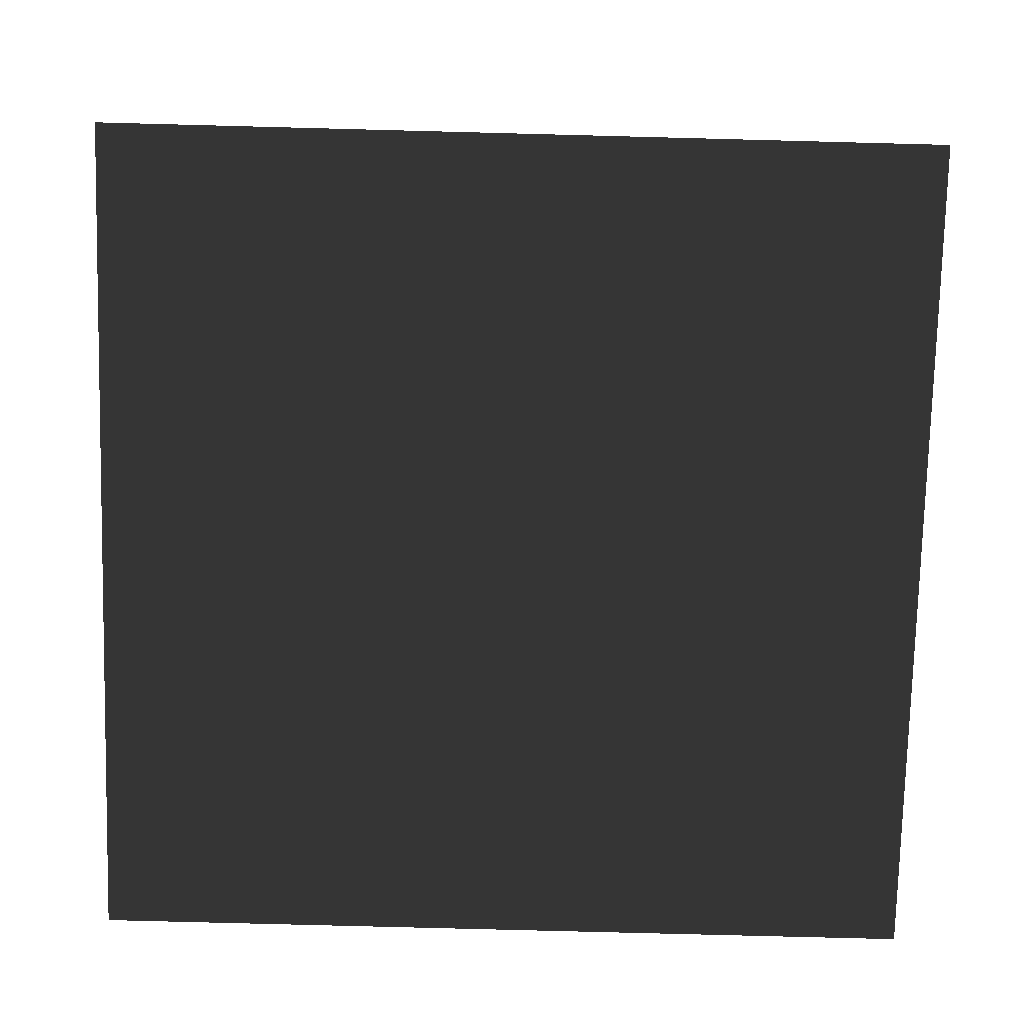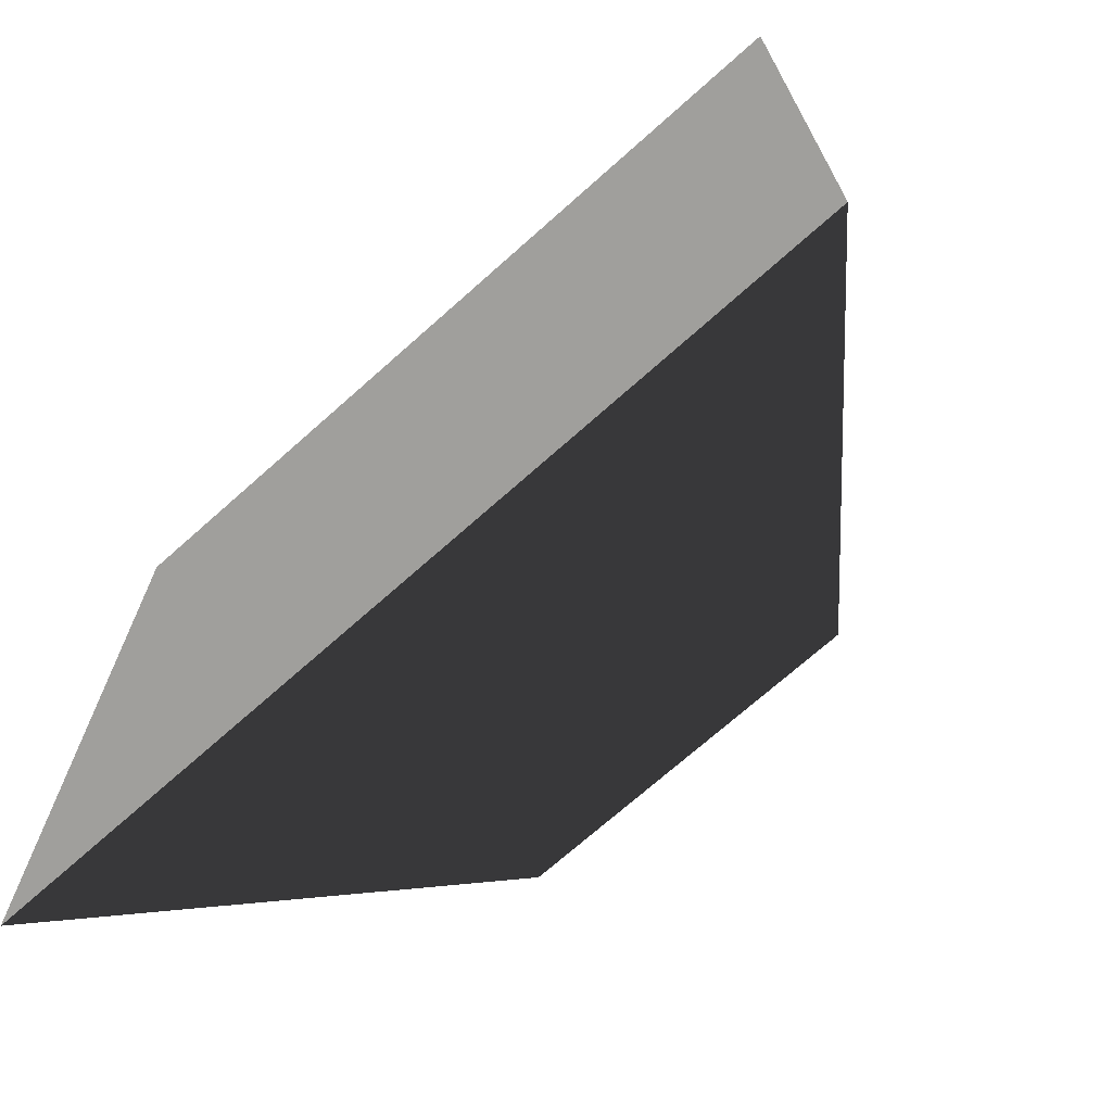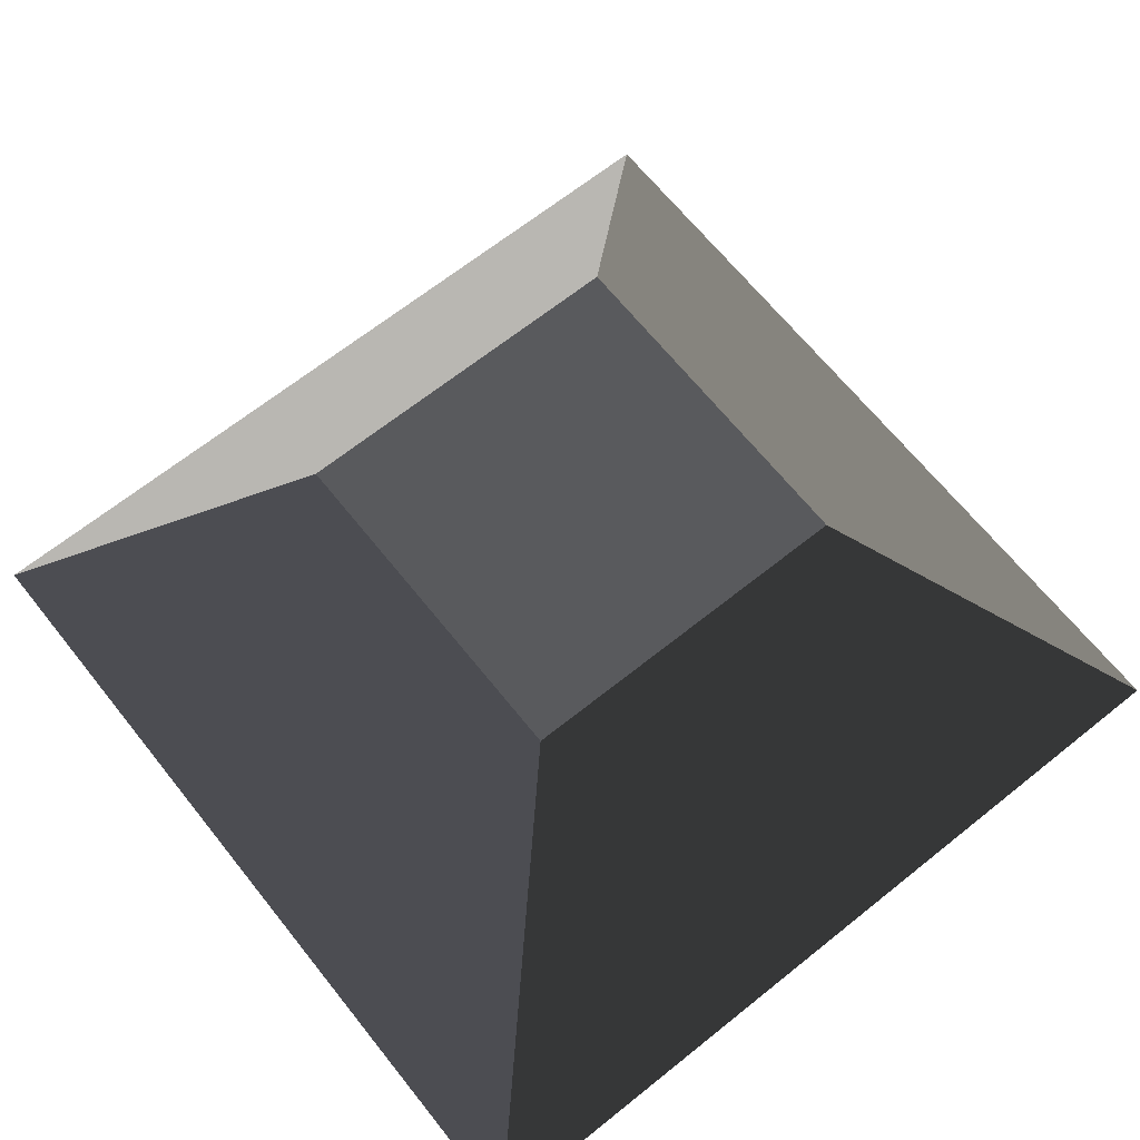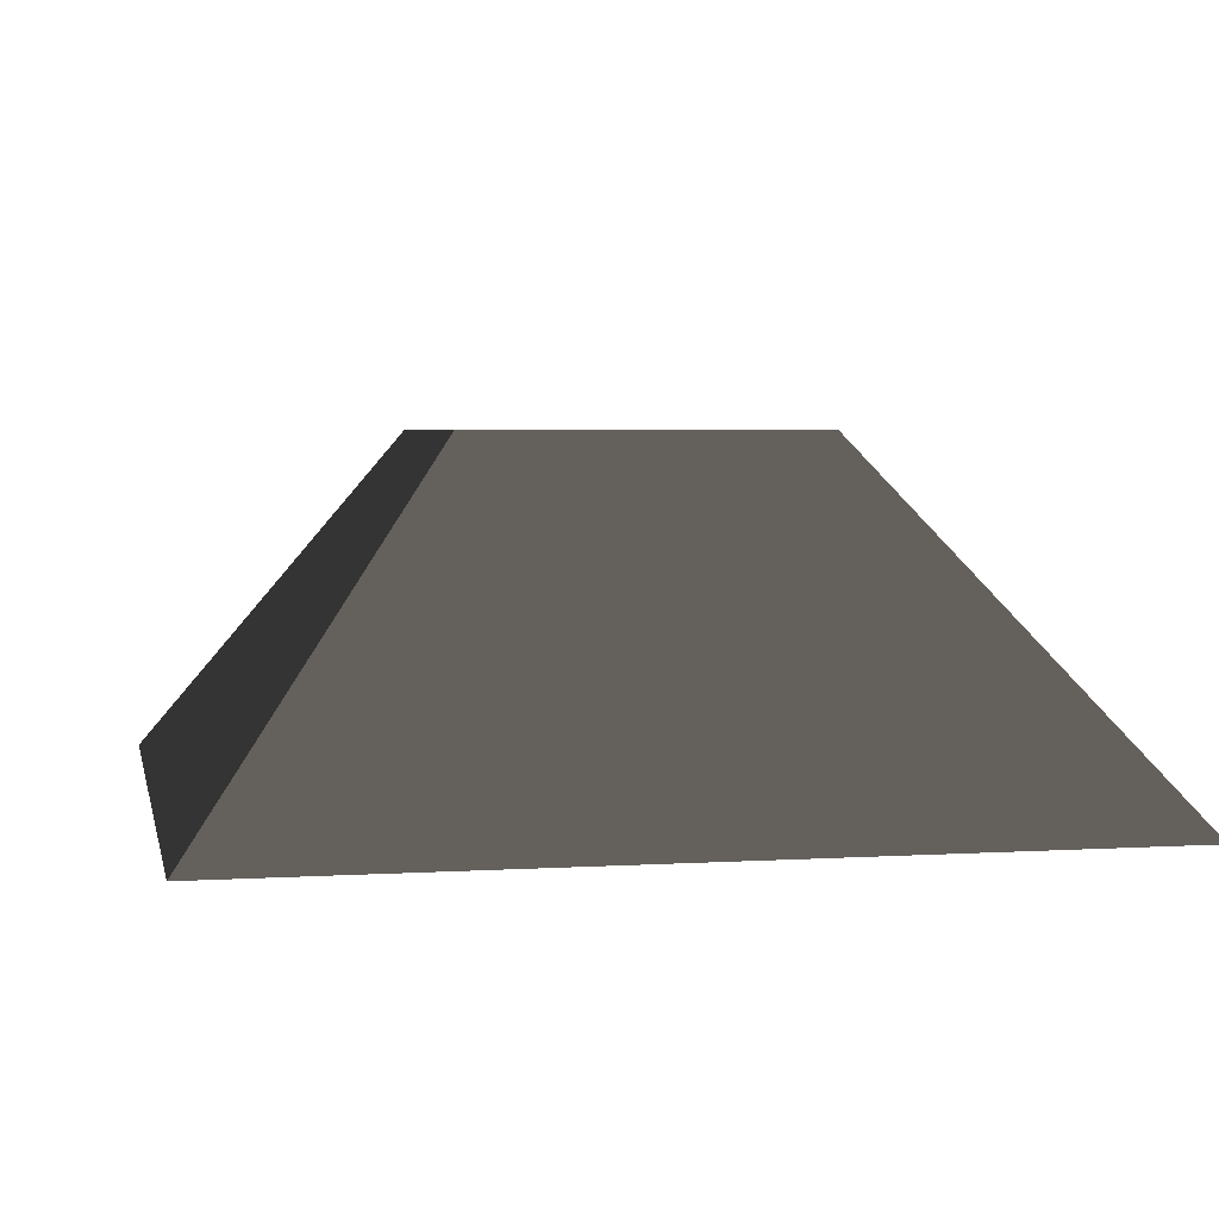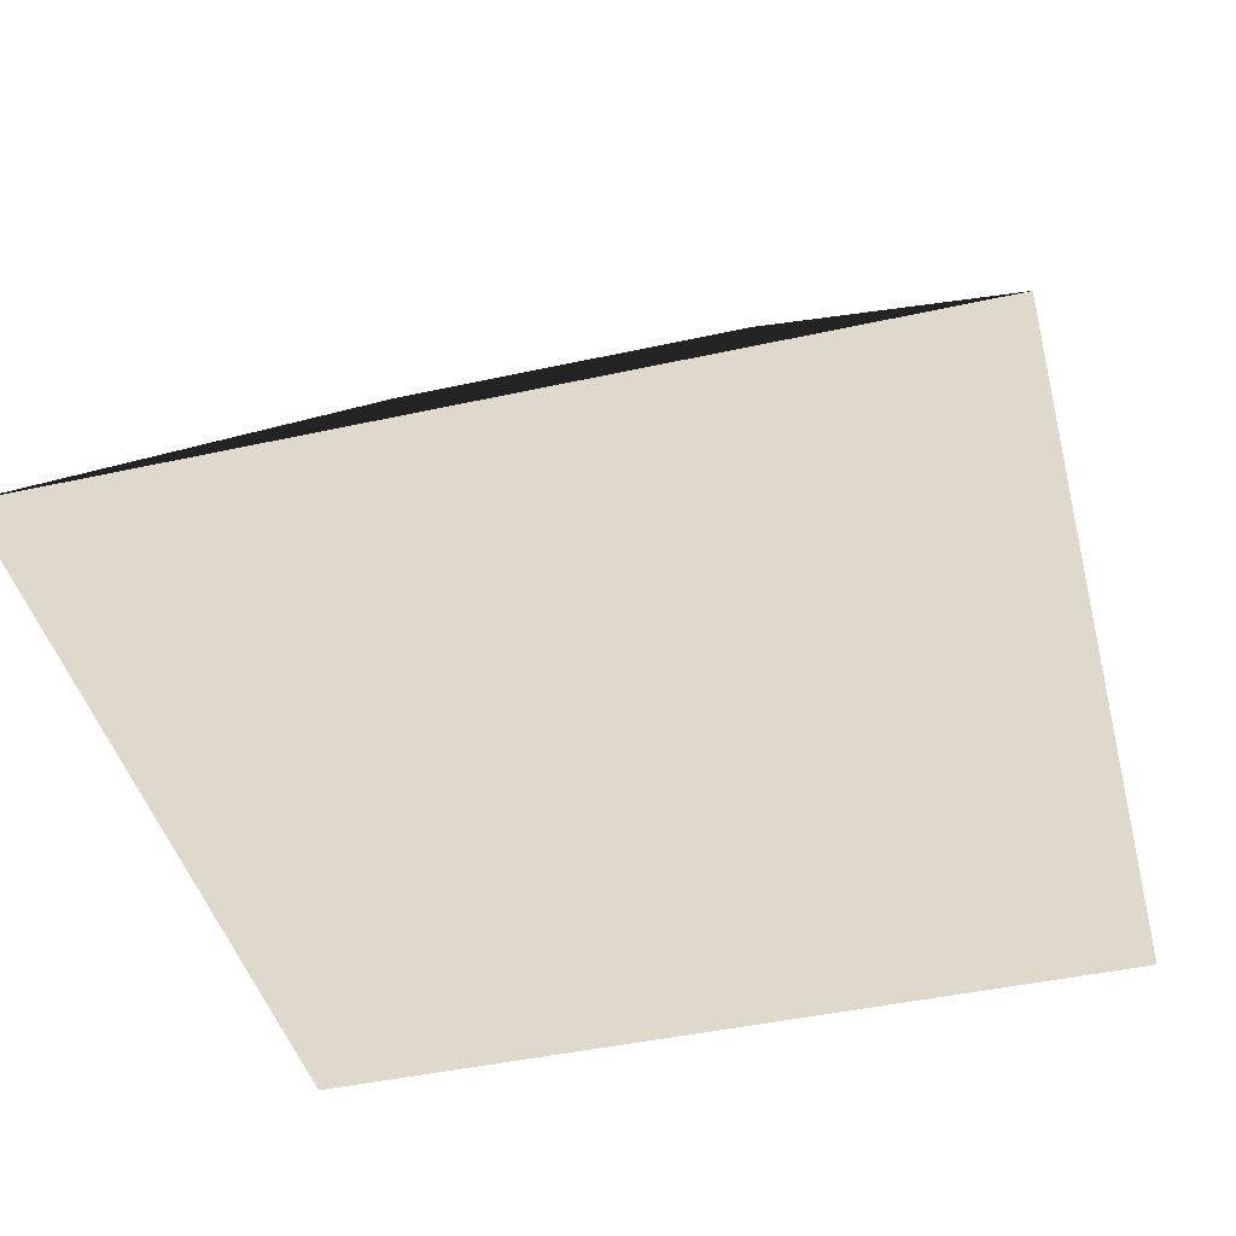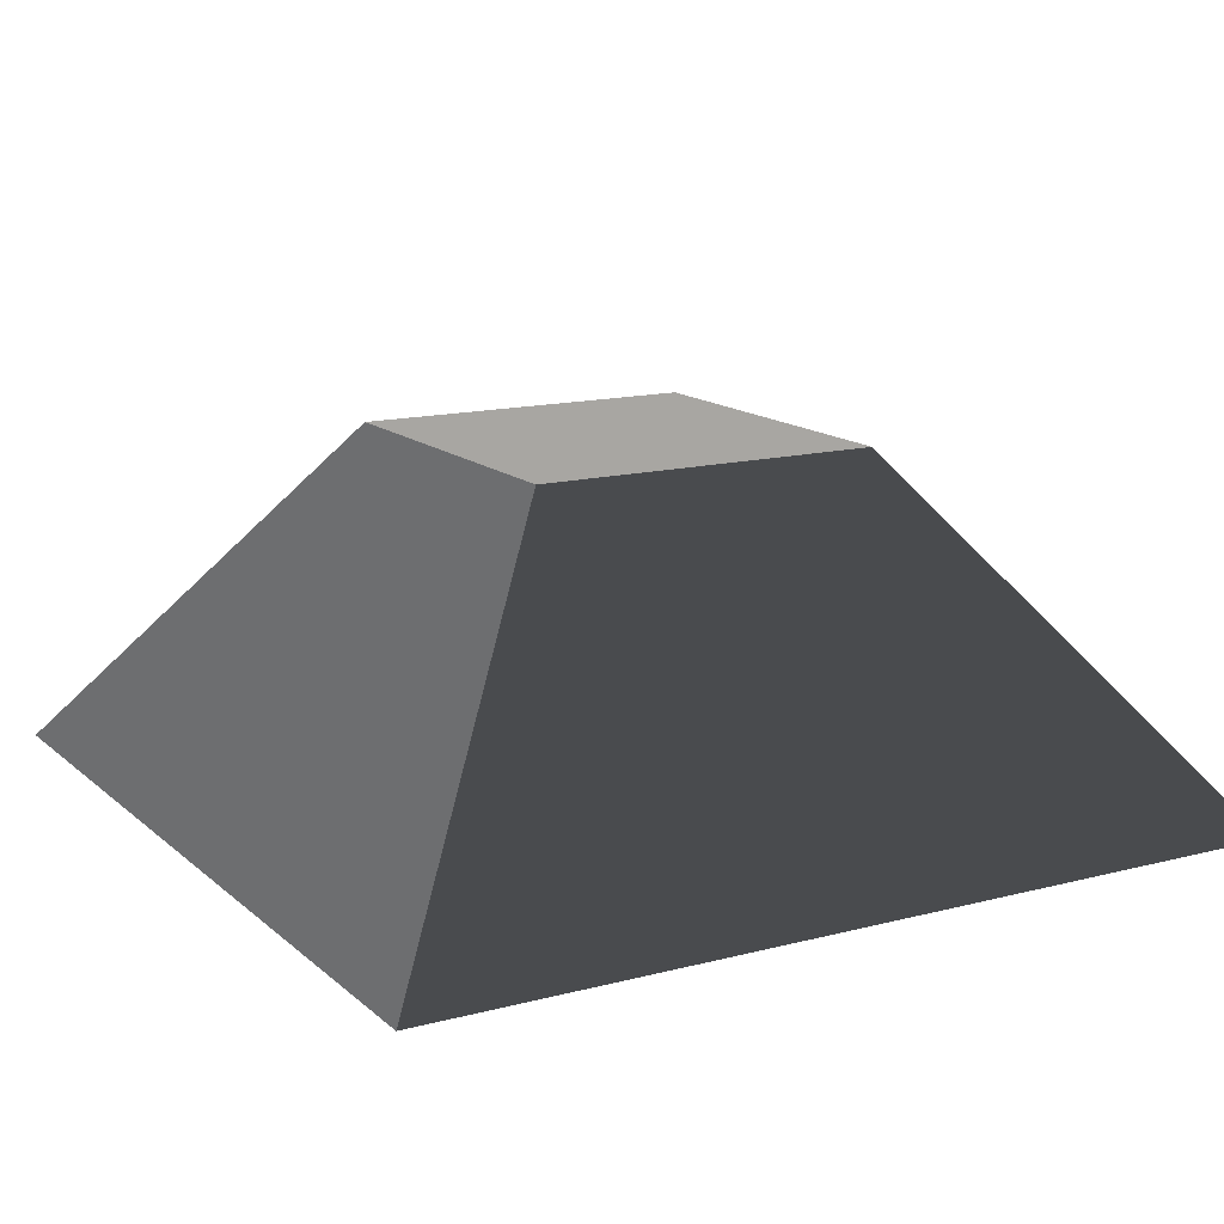
<metadata>
{"format":"obj","ext":"obj","renderer":"f3d","projection":"perspective","resolution":1024,"background":"white","views":[{"elev":-76.9,"azim":88.5,"up":"+Z"},{"elev":-71.2,"azim":-138.3,"up":"+Y"},{"elev":66.8,"azim":141.3,"up":"+Z"},{"elev":4.0,"azim":-11.7,"up":"+Z"},{"elev":-44.2,"azim":14.5,"up":"+Z"},{"elev":14.3,"azim":150.2,"up":"+Z"}]}
</metadata>
<code>
v -125.5 -125.5 -58.2
v -125.5 125.5 -58.2
v -50.2 50.2 41.03
v -50.2 -50.2 41.03
v -125.5 125.5 -58.2
v 125.5 125.5 -58.2
v 50.2 50.2 41.03
v -50.2 50.2 41.03
v 125.5 125.5 -58.2
v 125.5 -125.5 -58.2
v 50.2 -50.2 41.03
v 50.2 50.2 41.03
v -125.5 125.5 -58.2
v -125.5 -125.5 -58.2
v 125.5 -125.5 -58.2
v 125.5 125.5 -58.2
v 50.2 50.2 41.03
v 50.2 -50.2 41.03
v -50.2 -50.2 41.03
v -50.2 50.2 41.03
v 125.5 -125.5 -58.2
v -125.5 -125.5 -58.2
v -50.2 -50.2 41.03
v 50.2 -50.2 41.03
g sand_plane_1_(1)_657_82
f 1 3 2
f 1 4 3
f 5 7 6
f 5 8 7
f 9 11 10
f 9 12 11
f 13 15 14
f 13 16 15
f 17 19 18
f 17 20 19
f 21 23 22
f 21 24 23

</code>
